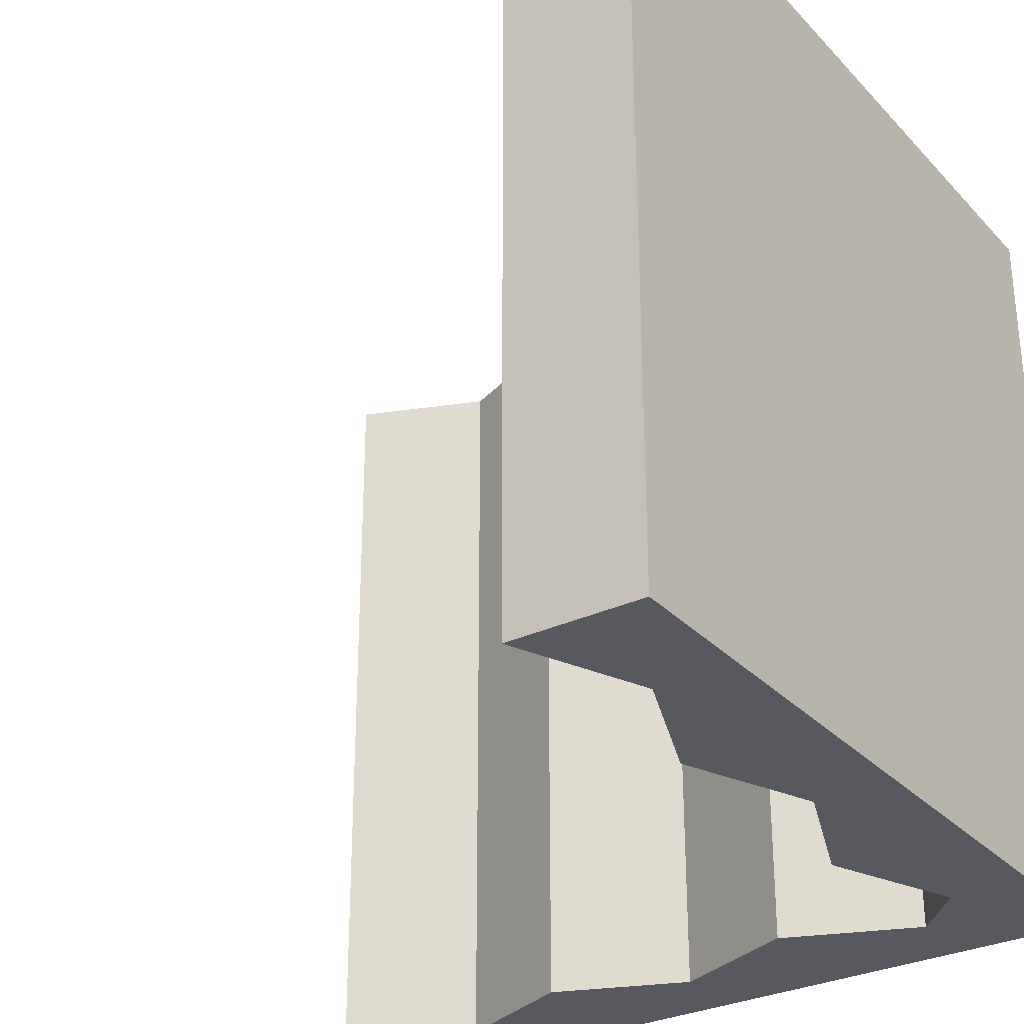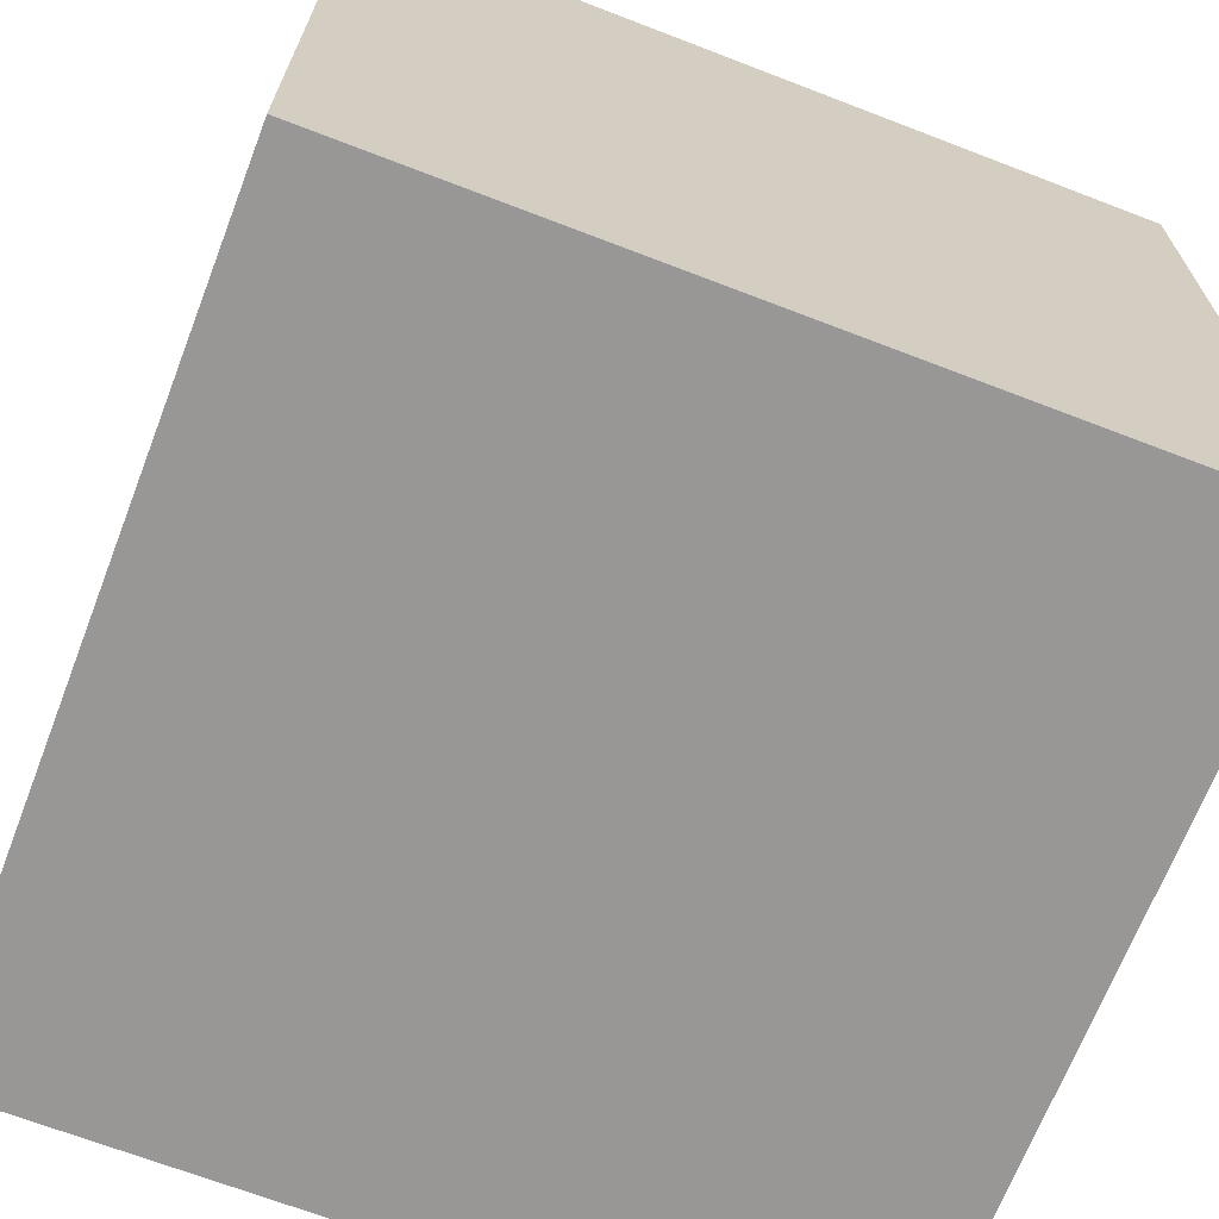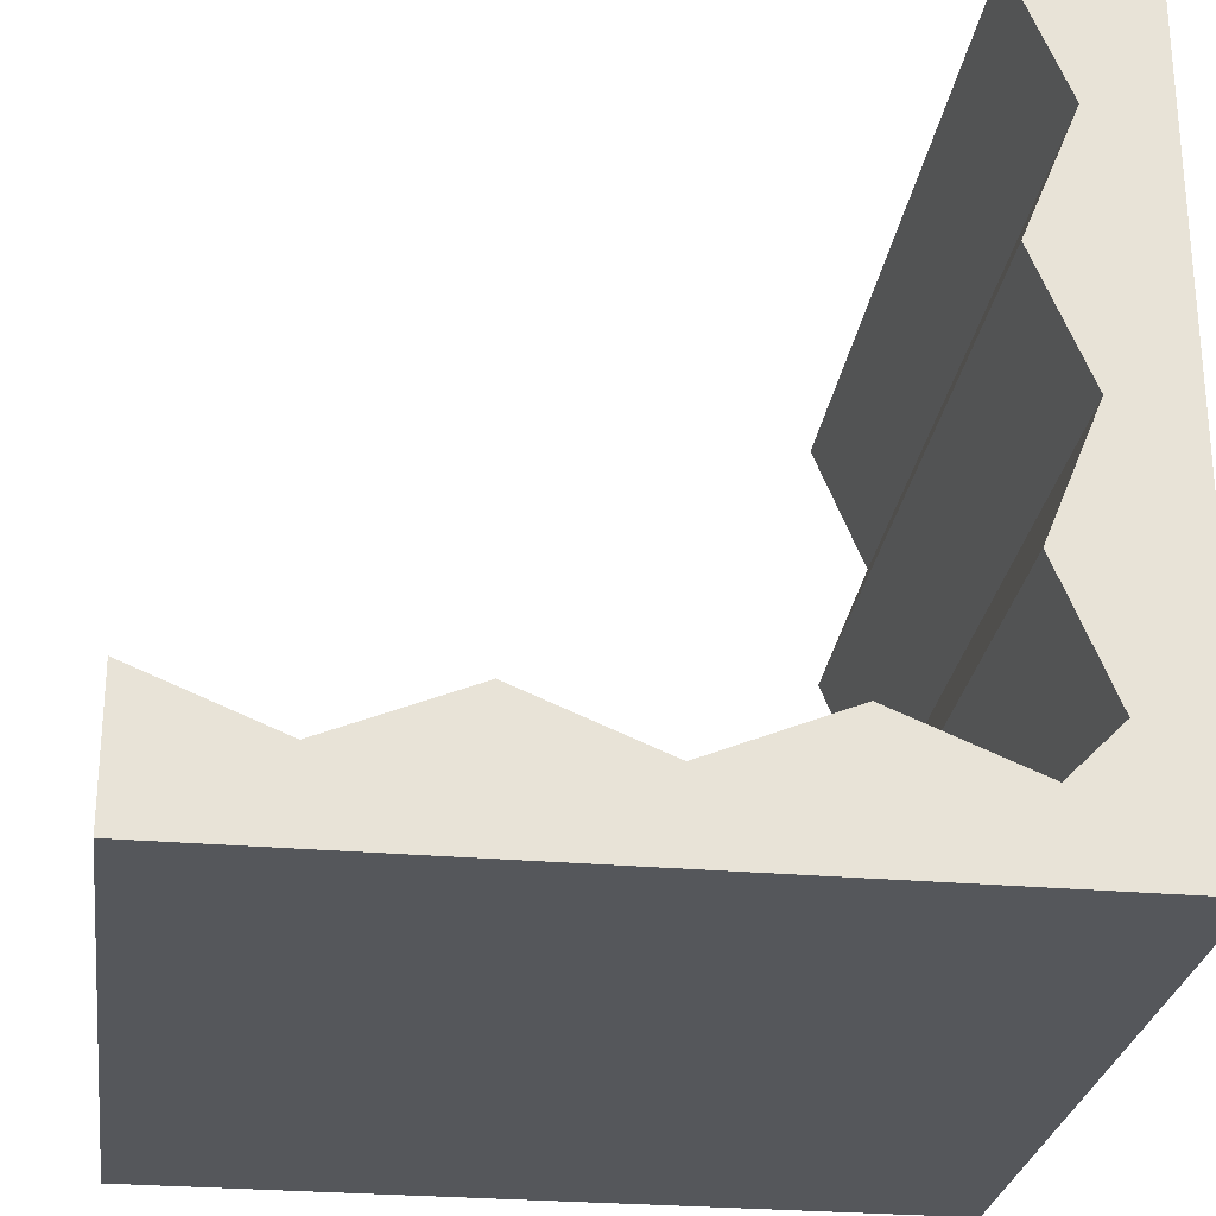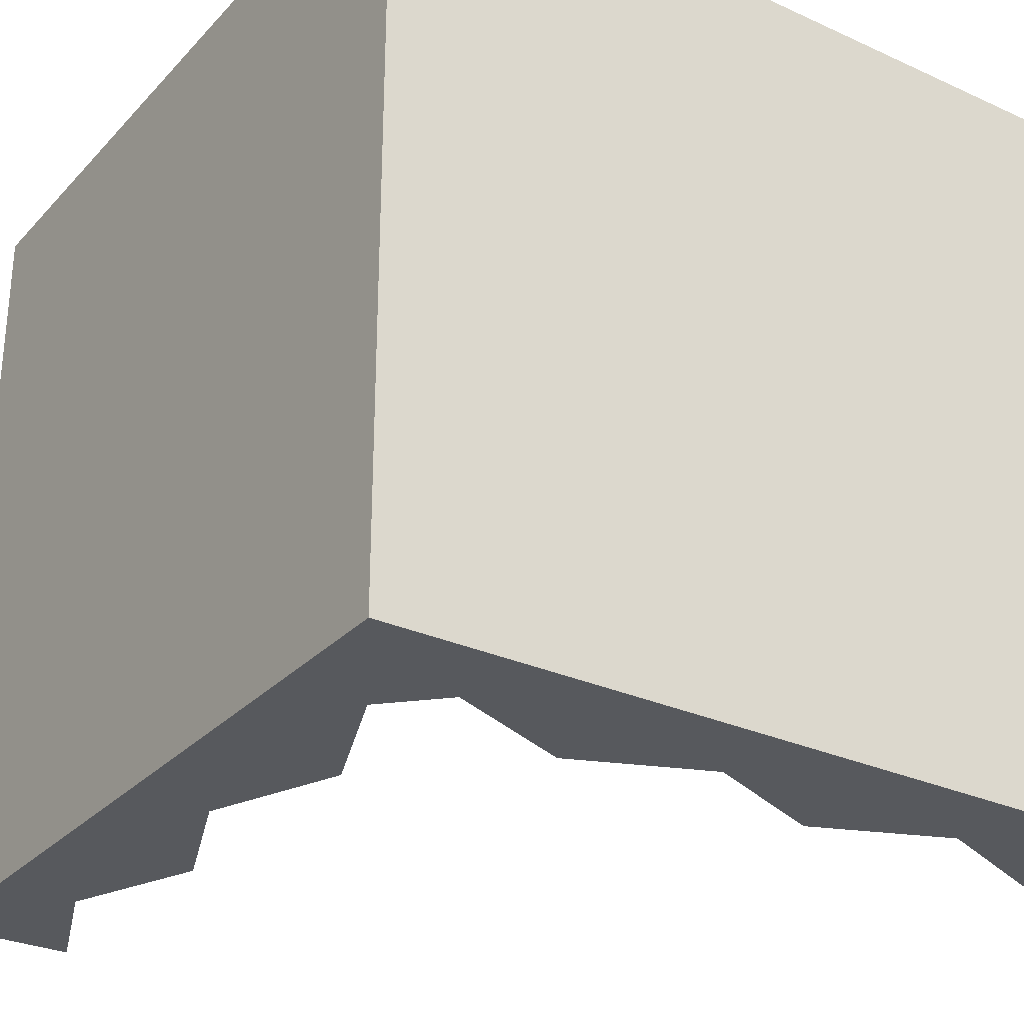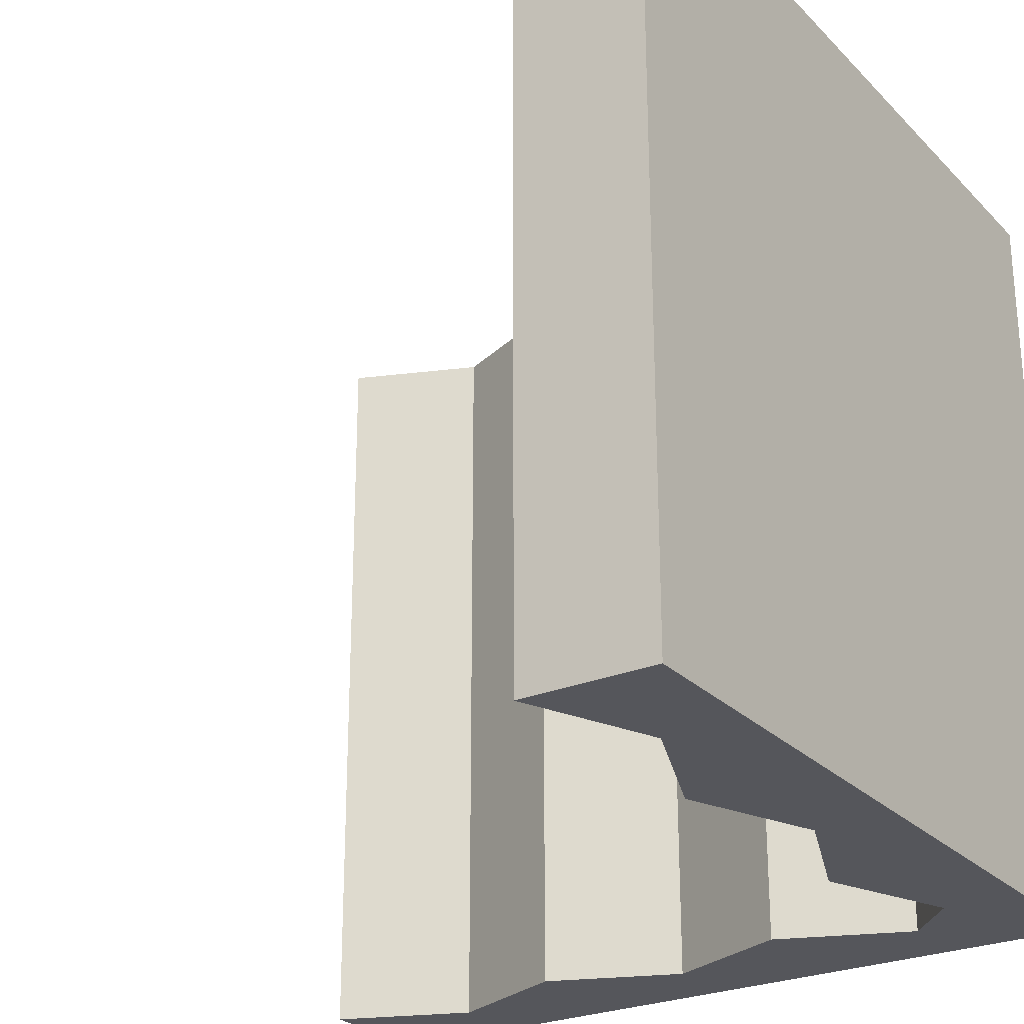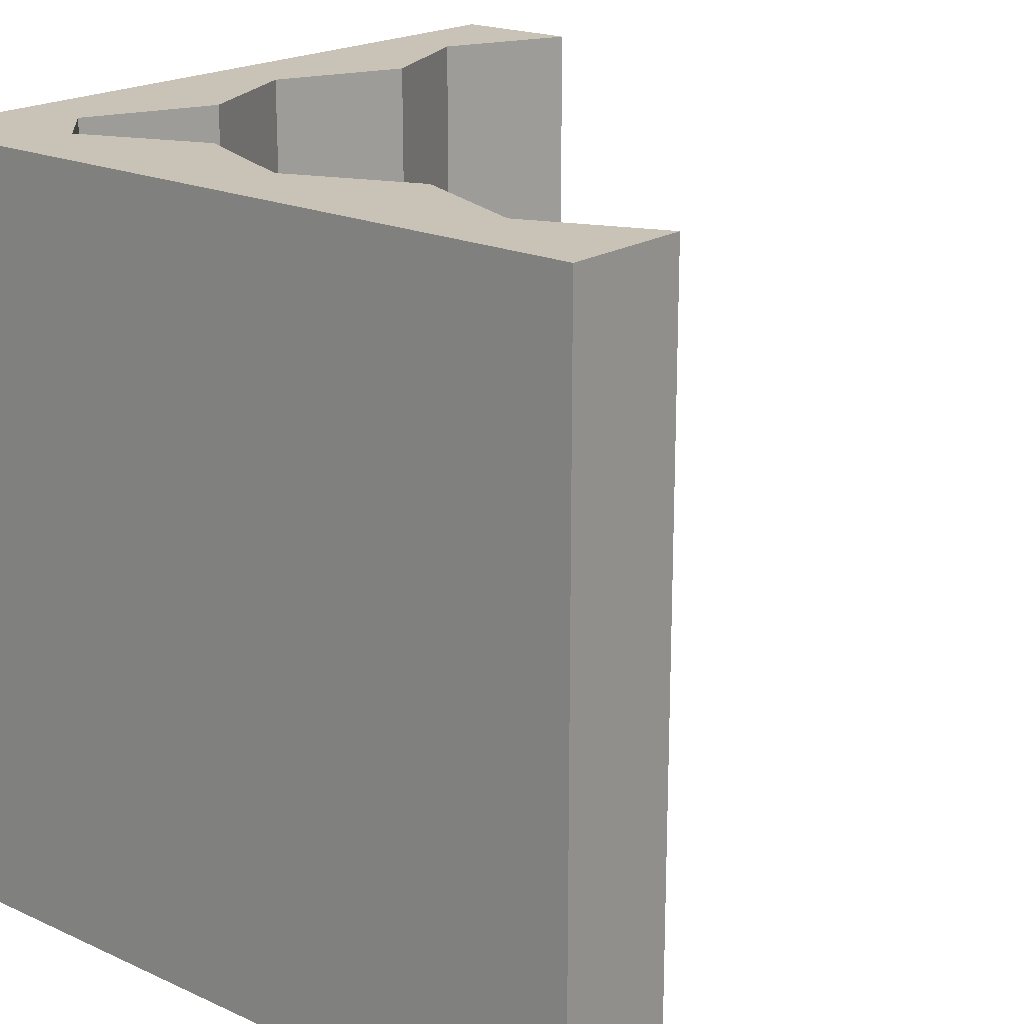
<metadata>
{"format":"obj","ext":"obj","renderer":"f3d","projection":"perspective","resolution":1024,"background":"white","views":[{"elev":-30.4,"azim":34.5,"up":"+Y"},{"elev":-68.2,"azim":68.9,"up":"+Z"},{"elev":-26.9,"azim":-7.8,"up":"+Z"},{"elev":-29.1,"azim":146.0,"up":"+Y"},{"elev":-26.2,"azim":33.4,"up":"+Y"},{"elev":19.5,"azim":-139.7,"up":"+Y"}]}
</metadata>
<code>
o cliff_cornerInner_stone
v 3.2 0 -0
v 2.652 8 -1.333
v 2.652 0 -1.333
v 3.2 8 0
v -4 8 -4
v 4 0 -4
v -4 0 -4
v 4 8 -4
v 2.652 -0 1.333
v 2.652 8 1.333
v 4 -0 4
v 2.652 8 4
v 2.652 -0 4
v 4 8 4
v 3.2 8 2.667
v 3.2 -0 2.667
v 3.2 8 -2.667
v 3.2 0 -2.667
v 2.667 0 -3.2
v -0 0 -3.2
v 1.333 0 -2.652
v -1.333 0 -2.652
v -2.667 0 -3.2
v -4 0 -2.652
v 2.667 8 -3.2
v 1.333 8 -2.652
v -2.667 8 -3.2
v -4 8 -2.652
v -0 8 -3.2
v -1.333 8 -2.652
f 1 2 3
f 2 1 4
f 5 6 7
f 6 5 8
f 9 4 1
f 4 9 10
f 11 12 13
f 12 11 14
f 13 15 16
f 15 13 12
f 3 17 18
f 17 3 2
f 11 16 6
f 16 11 13
f 1 6 16
f 9 1 16
f 18 6 1
f 3 18 1
f 19 6 18
f 6 19 7
f 7 19 20
f 20 19 21
f 7 20 22
f 7 22 23
f 7 23 24
f 18 25 19
f 25 18 17
f 25 21 19
f 21 25 26
f 27 24 23
f 24 27 28
f 26 20 21
f 20 26 29
f 14 6 8
f 6 14 11
f 20 30 22
f 30 20 29
f 16 10 9
f 10 16 15
f 14 15 12
f 15 14 8
f 8 4 15
f 4 8 17
f 17 8 25
f 25 8 5
f 25 5 29
f 25 29 26
f 29 5 30
f 30 5 27
f 27 5 28
f 2 4 17
f 10 15 4
f 30 23 22
f 23 30 27
f 7 28 5
f 28 7 24

</code>
